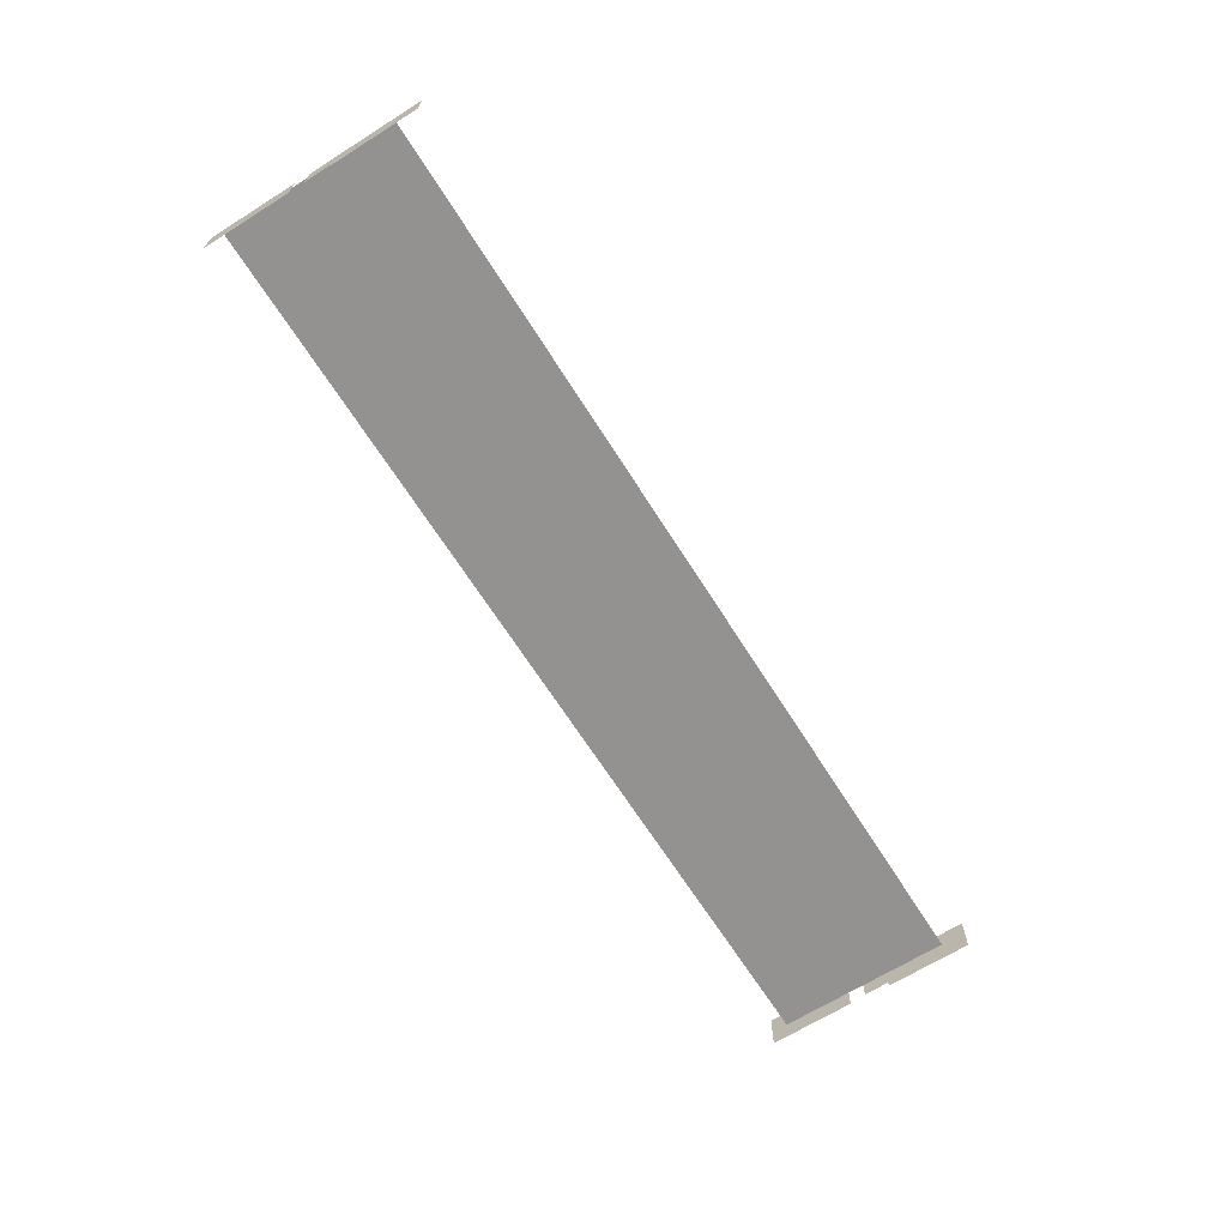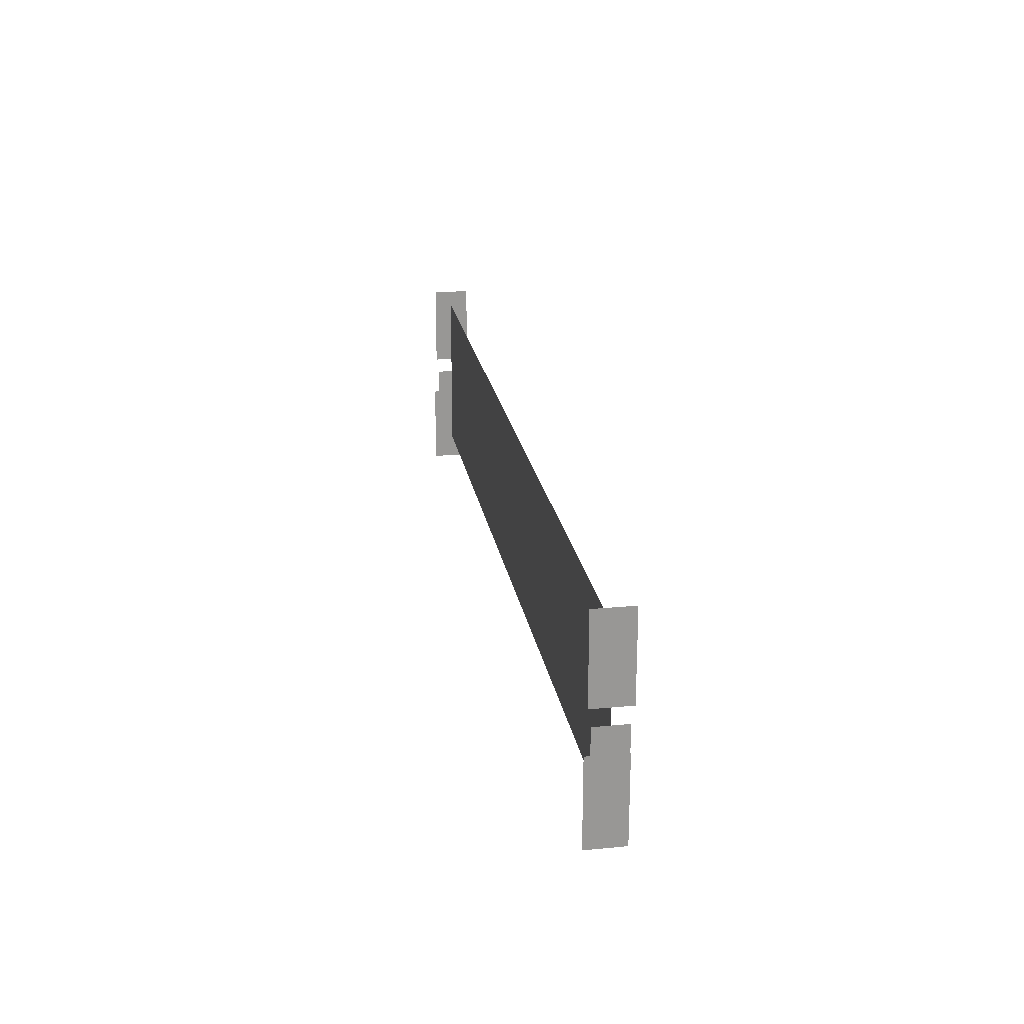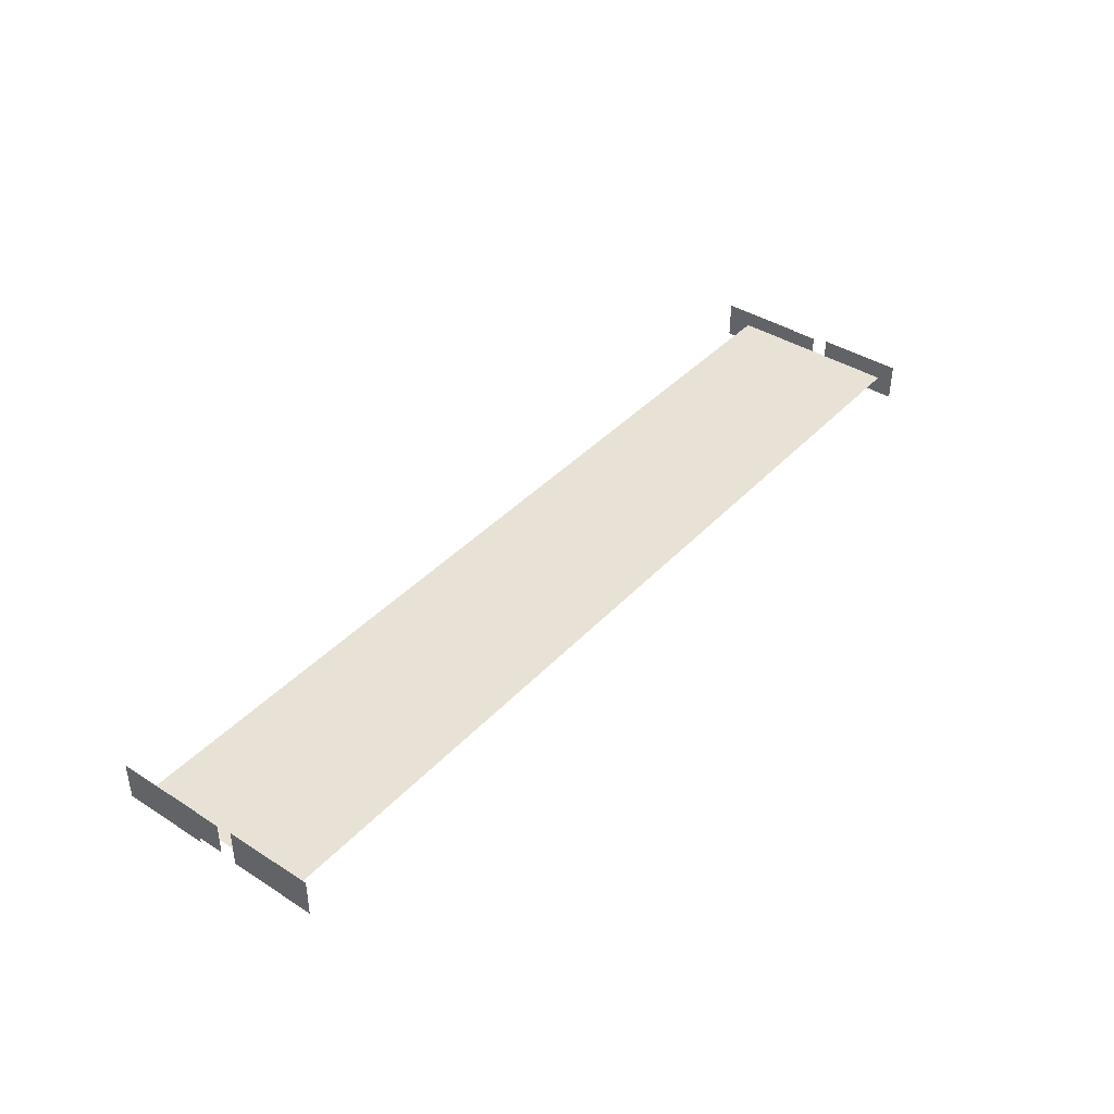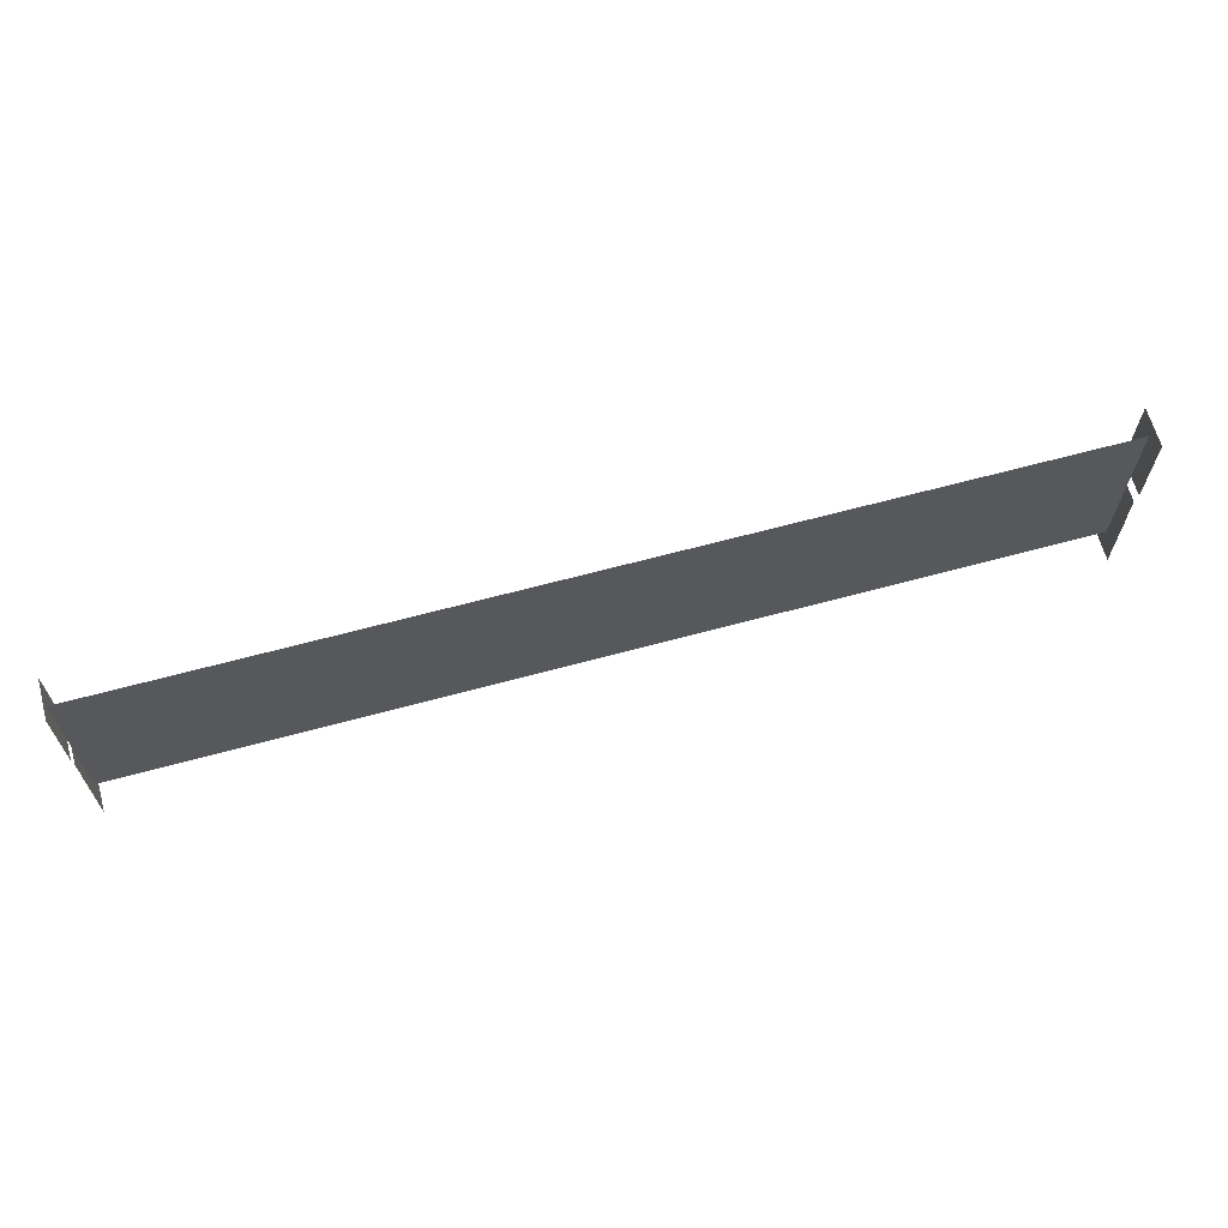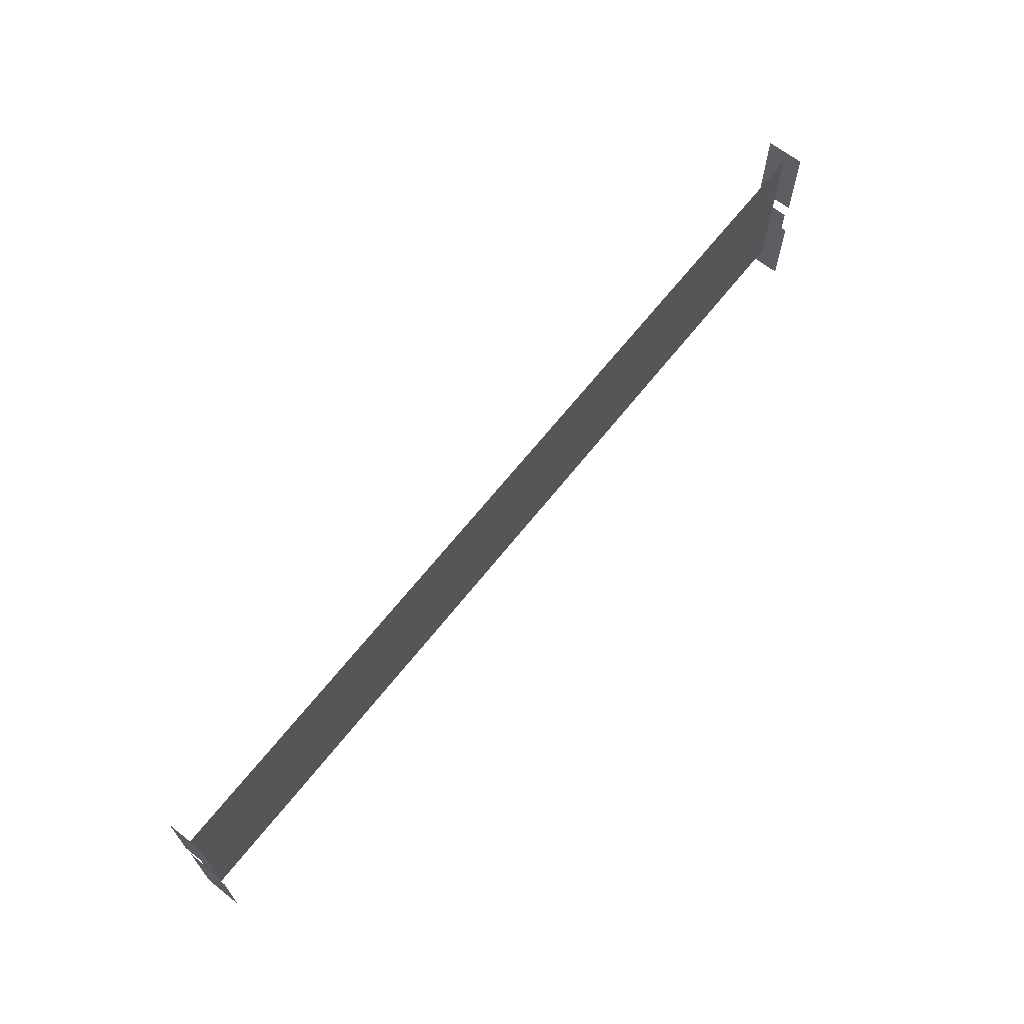
<metadata>
{"format":"obj","ext":"obj","renderer":"f3d","projection":"perspective","resolution":1024,"background":"white","views":[{"elev":-66.5,"azim":122.2,"up":"+Y"},{"elev":22.1,"azim":80.5,"up":"+Z"},{"elev":40.1,"azim":-51.9,"up":"+Y"},{"elev":64.8,"azim":164.7,"up":"+Z"},{"elev":66.0,"azim":-51.7,"up":"+Z"}]}
</metadata>
<code>
v -20 0.7307 2.653
v -20 -0.9183 2.653
v -20 -0.9183 -1.067
v -20 0.7307 -1.067
v -20 0.8445 8.176
v -20 -0.8045 8.176
v -20 -0.8045 4.455
v -20 0.8445 4.455
v 20 0.8445 4.455
v 20 -0.8045 4.455
v 20 -0.8045 8.176
v 20 0.8445 8.176
v 20 0.7307 -1.067
v 20 -0.9183 -1.067
v 20 -0.9183 2.653
v 20 0.7307 2.653
v -20 0 0
v -20 0 7.476
v 0 0 7.476
v 0 0 0
v 20 0 7.476
v 20 0 0
v -20 0 5.893
v 0 0 5.893
v 20 0 5.893
v 20 0.709 1.286
v 20 -0.6864 1.286
v 20 -0.6864 3.766
v 20 0.709 3.766
v -20 0.709 3.766
v -20 -0.6864 3.766
v -20 -0.6864 1.286
v -20 0.709 1.286
g o1_1 bannerB g1
f 1 2 3 4
f 5 6 7 8
f 9 10 11 12
f 13 14 15 16
f 17 18 19 20
f 20 19 21 22
g o1_2 bannerA_1 g1
f 17 23 24 20
f 20 24 25 22
f 26 27 28 29
f 30 31 32 33

</code>
